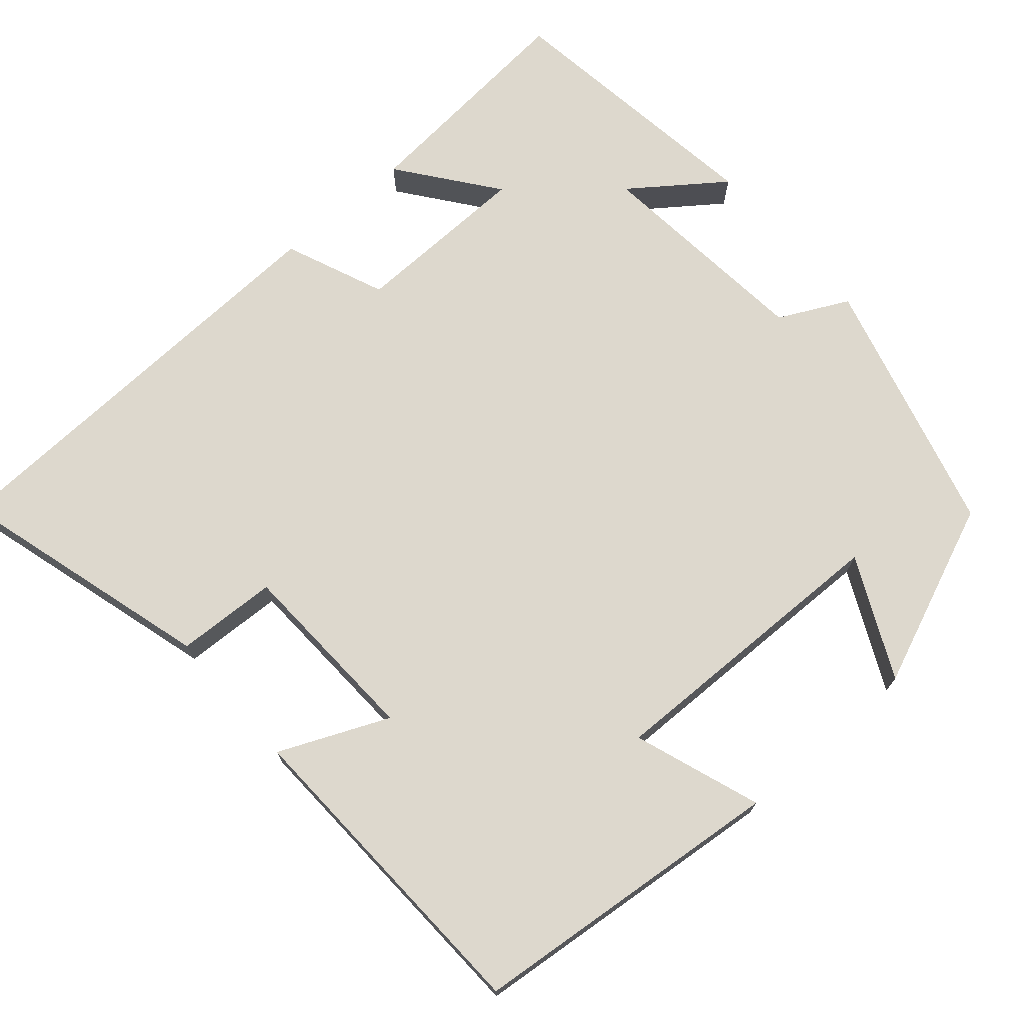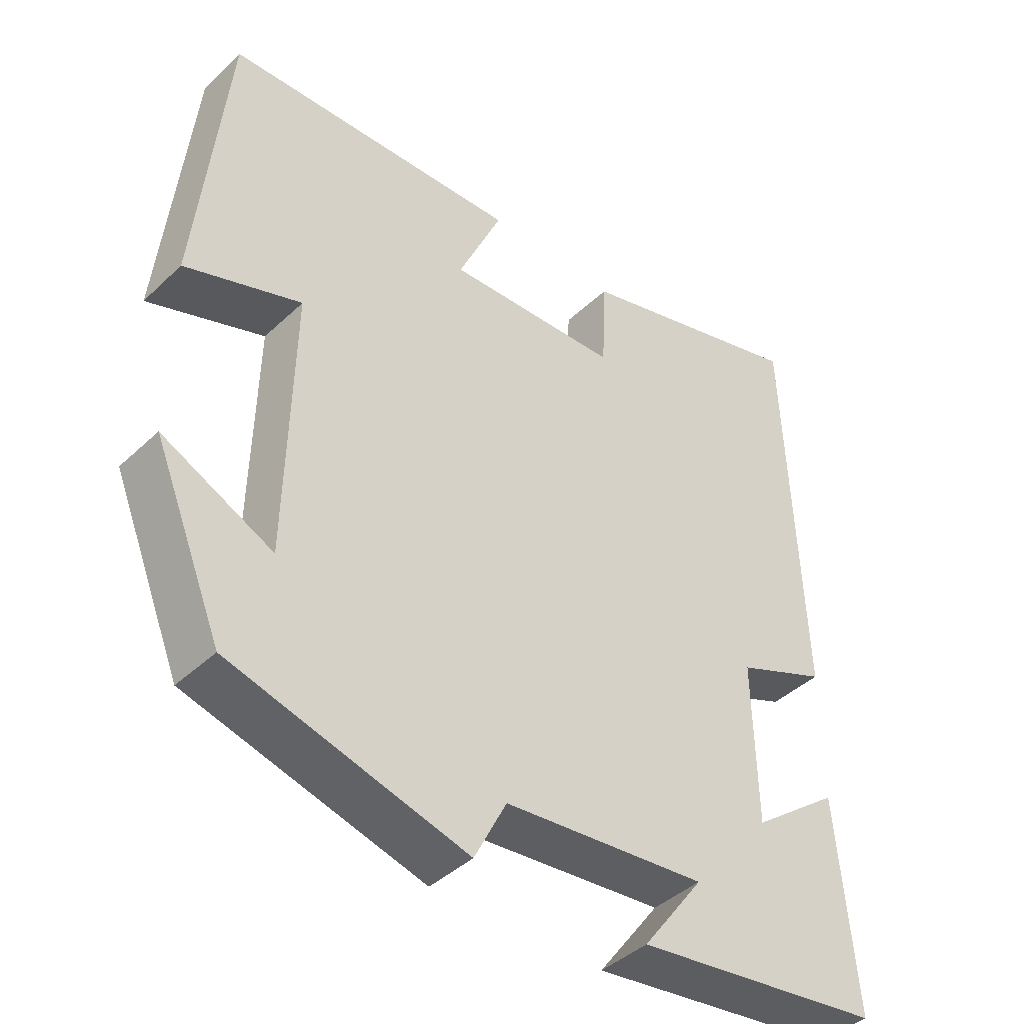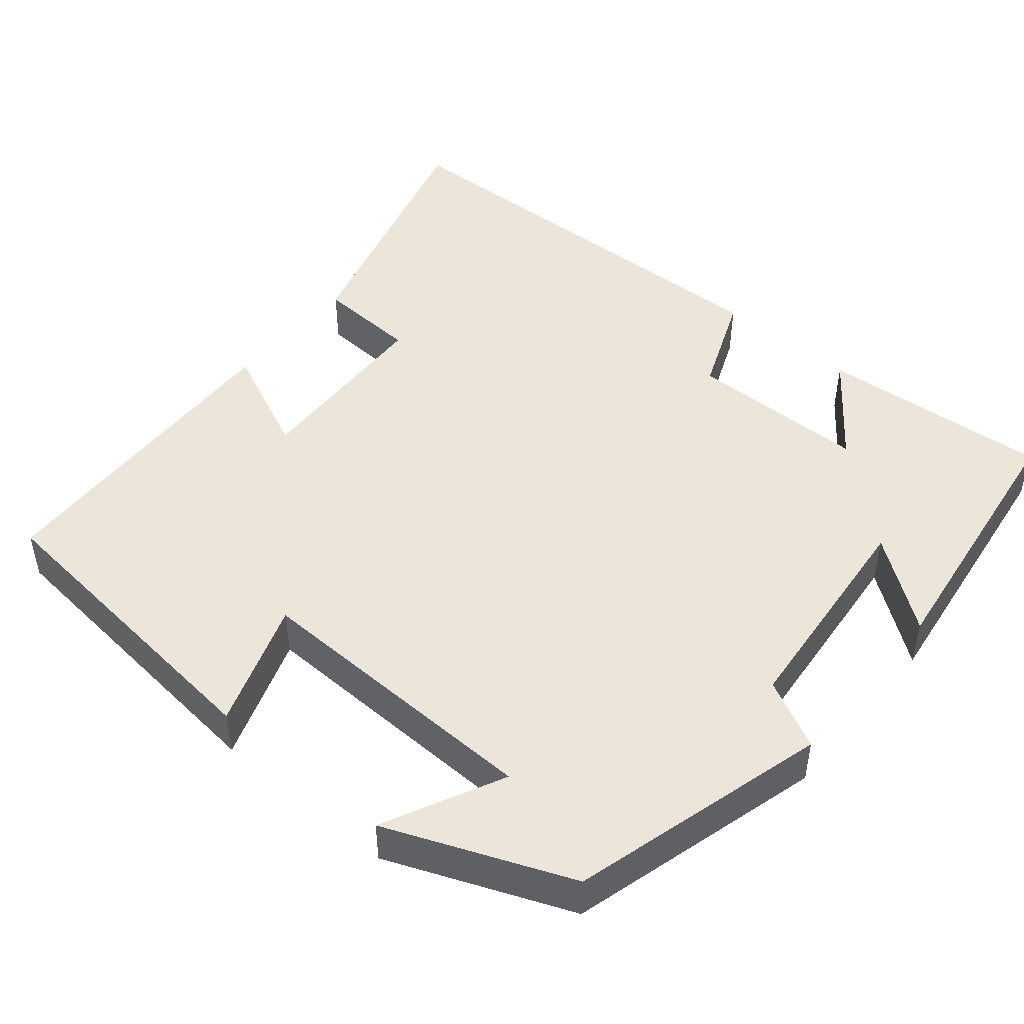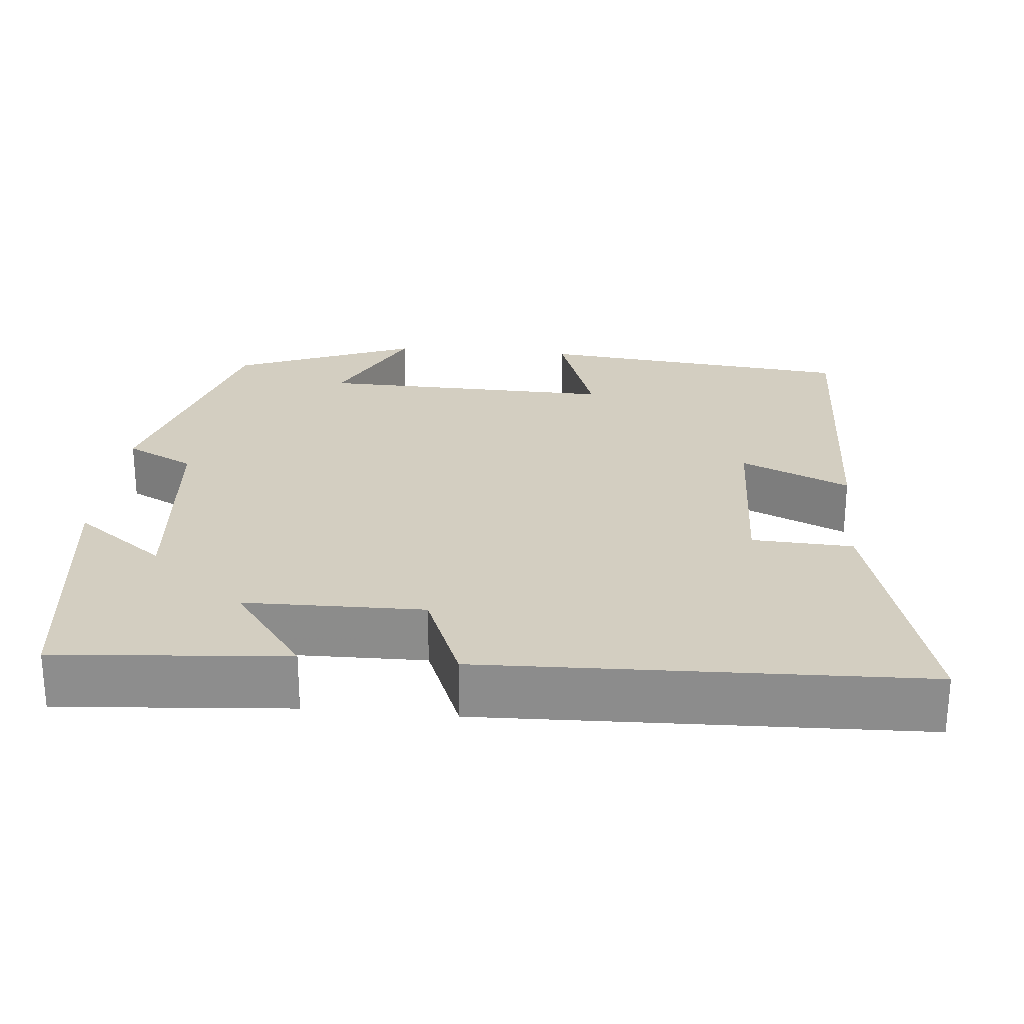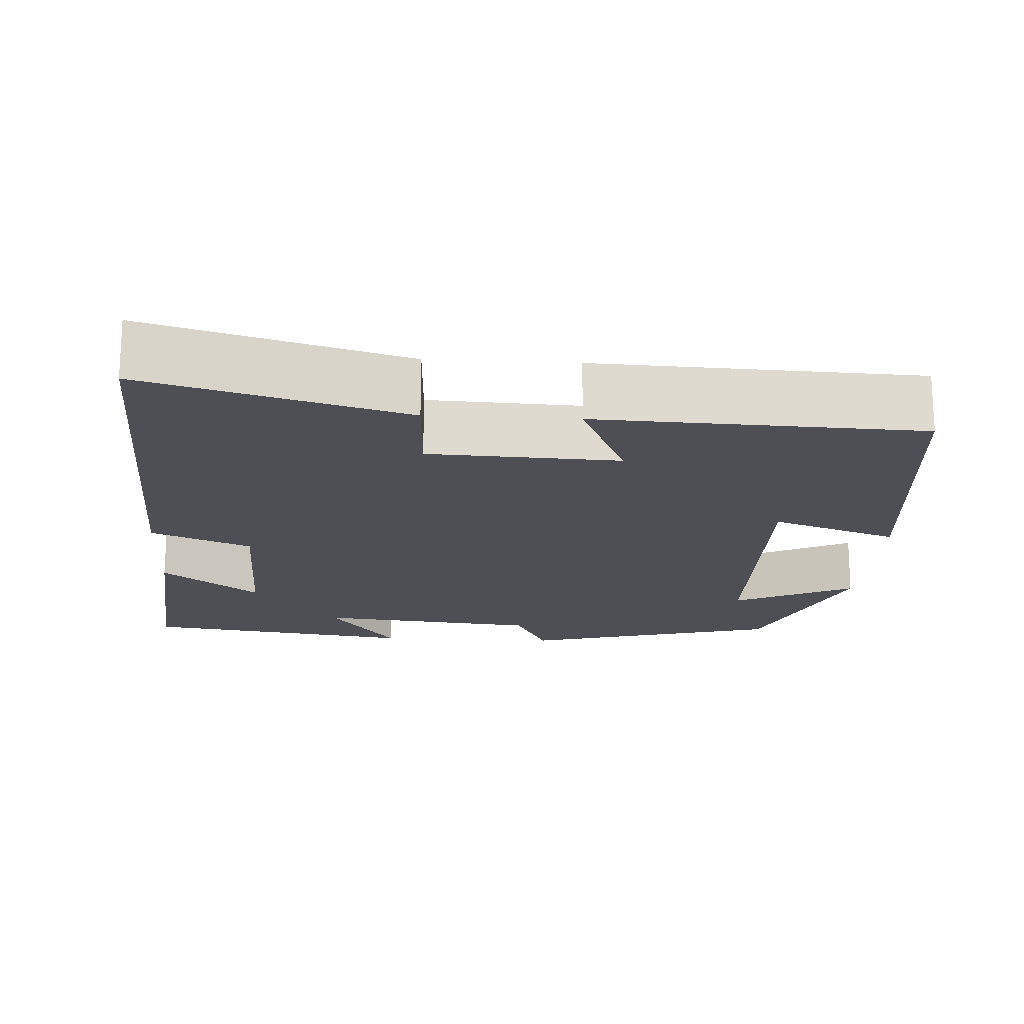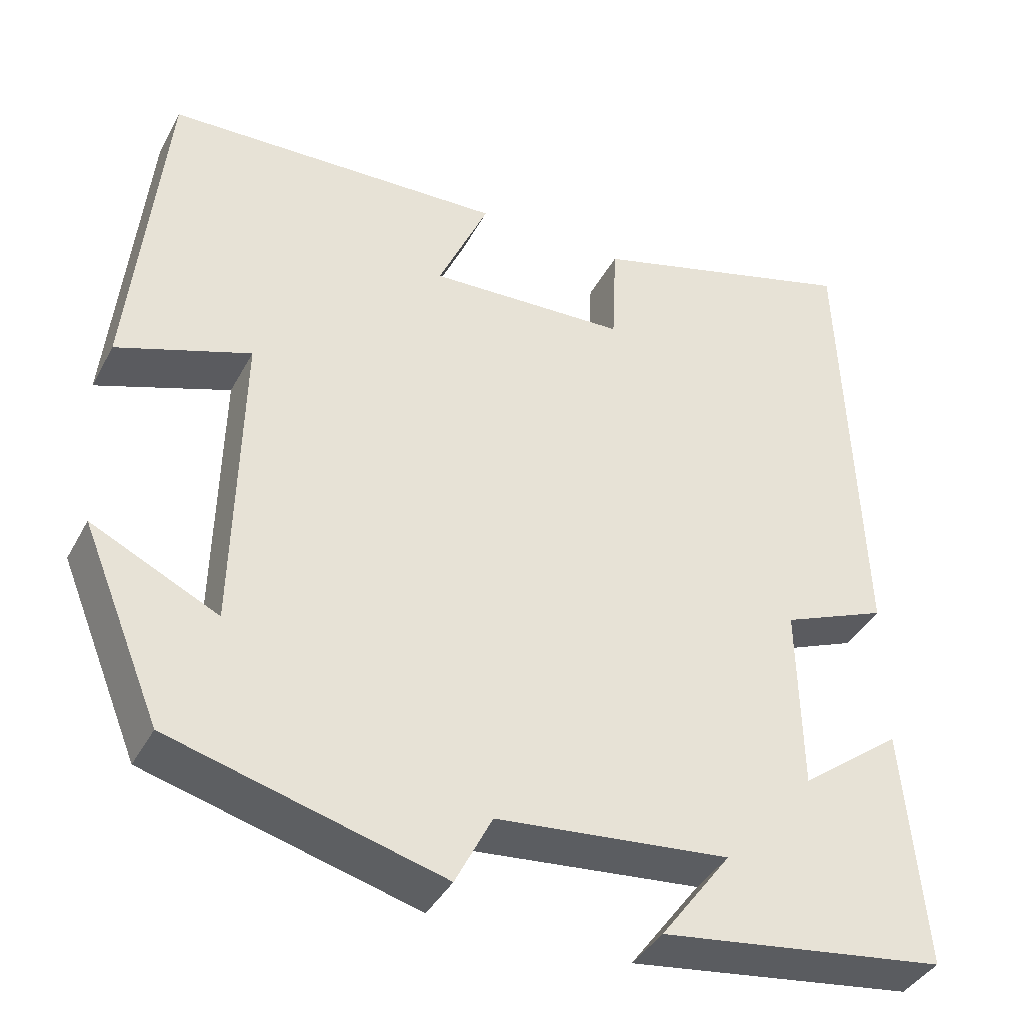
<metadata>
{"format":"obj","ext":"obj","renderer":"f3d","projection":"perspective","resolution":1024,"background":"white","views":[{"elev":72.2,"azim":48.9,"up":"+Y"},{"elev":-42.1,"azim":138.3,"up":"+Z"},{"elev":47.5,"azim":130.1,"up":"+Y"},{"elev":25.3,"azim":-84.4,"up":"+Y"},{"elev":-18.3,"azim":-3.5,"up":"+Y"},{"elev":-39.4,"azim":154.2,"up":"+Z"}]}
</metadata>
<code>
v -0.48 0.07 0.594
v -0.146 0.07 0.5
v -0.14 0.07 0.37
v 0.104 0.07 0.36
v 0.042 0.07 0.5
v 0.459 0.07 0.485
v 0.5 0.07 0.076
v 0.337 0.07 0.133
v 0.345 0.07 -0.249
v 0.5 0.07 -0.174
v 0.403 0.07 -0.41
v 0.071 0.07 -0.5
v 0.026 0.07 -0.411
v -0.26 0.07 -0.383
v -0.173 0.07 -0.5
v -0.525 0.07 -0.452
v -0.5 0.07 -0.155
v -0.375 0.07 -0.25
v -0.371 0.07 -0.02
v -0.5 0.07 0.033
v -0.48 0 0.594
v -0.146 0 0.5
v -0.14 0 0.37
v 0.104 0 0.36
v 0.042 0 0.5
v 0.459 0 0.485
v 0.5 0 0.076
v 0.337 0 0.133
v 0.345 0 -0.249
v 0.5 0 -0.174
v 0.403 0 -0.41
v 0.071 0 -0.5
v 0.026 0 -0.411
v -0.26 0 -0.383
v -0.173 0 -0.5
v -0.525 0 -0.452
v -0.5 0 -0.155
v -0.375 0 -0.25
v -0.371 0 -0.02
v -0.5 0 0.033
f 19 20 1 2
f 18 19 2 3
f 15 16 17 18
f 14 15 18
f 13 14 18 3
f 12 13 3 4
f 9 10 11 12
f 8 9 12 4
f 6 7 8
f 4 5 6 8
f 22 21 40 39
f 23 22 39 38
f 38 37 36 35
f 38 35 34
f 23 38 34 33
f 24 23 33 32
f 32 31 30 29
f 24 32 29 28
f 28 27 26
f 28 26 25 24
f 1 21 22 2
f 2 22 23 3
f 3 23 24 4
f 4 24 25 5
f 5 25 26 6
f 6 26 27 7
f 7 27 28 8
f 8 28 29 9
f 9 29 30 10
f 10 30 31 11
f 11 31 32 12
f 12 32 33 13
f 13 33 34 14
f 14 34 35 15
f 15 35 36 16
f 16 36 37 17
f 17 37 38 18
f 18 38 39 19
f 19 39 40 20
f 20 40 21 1

</code>
